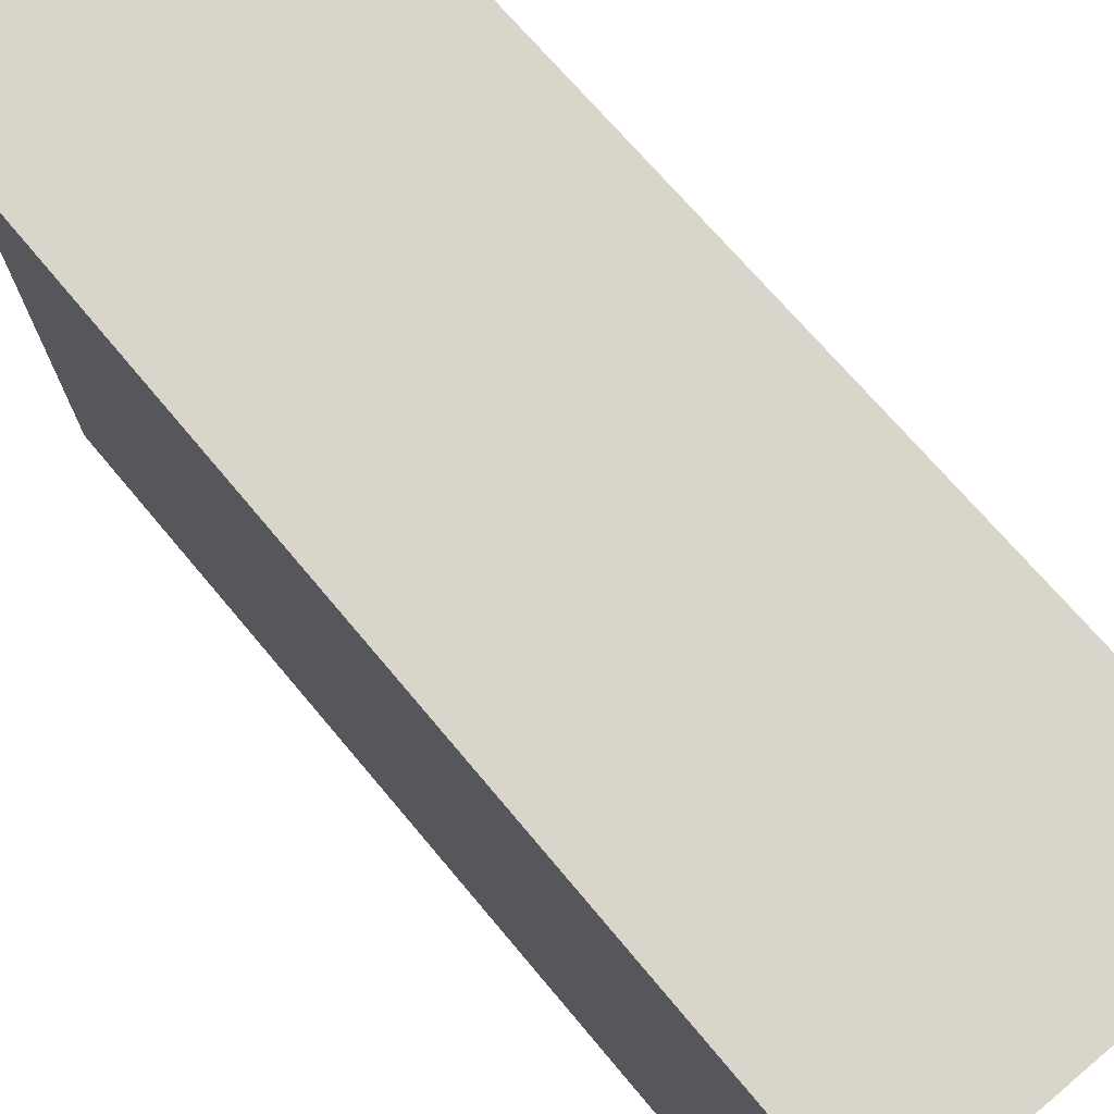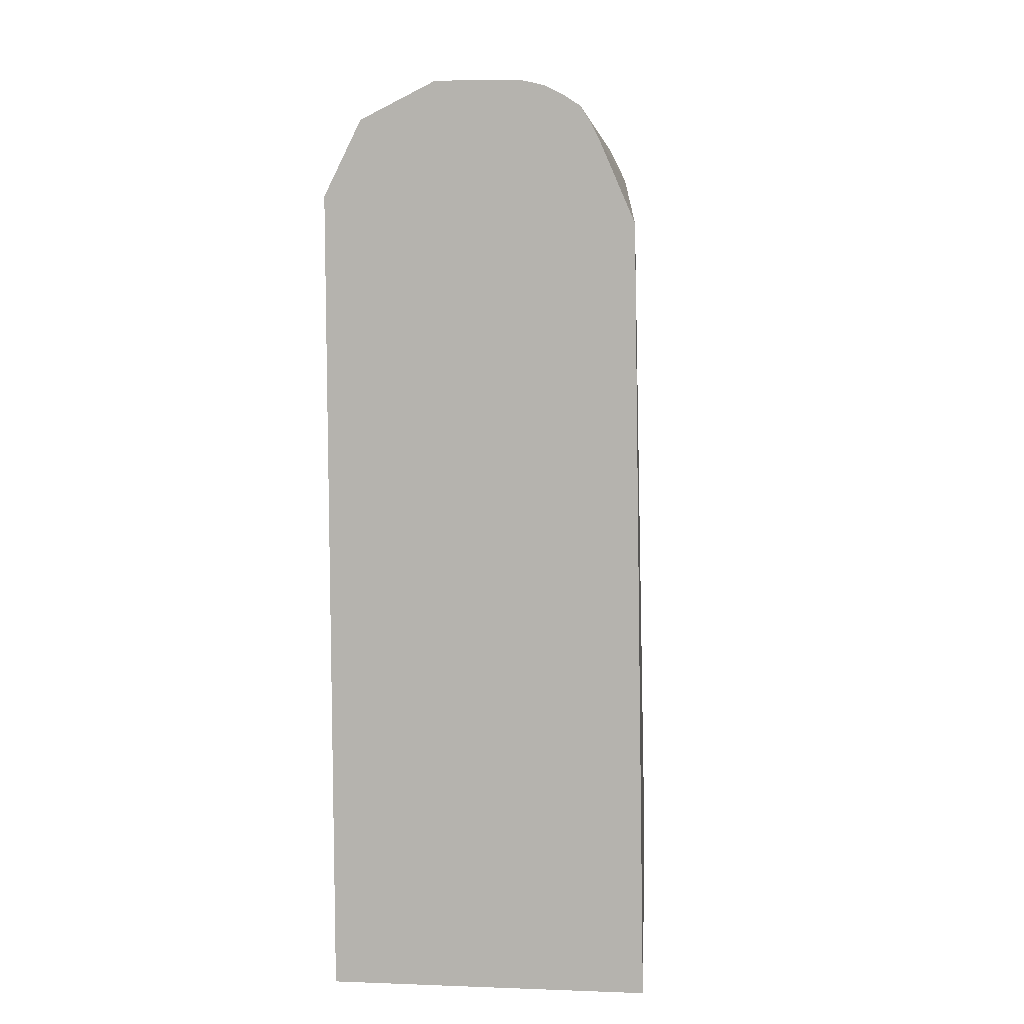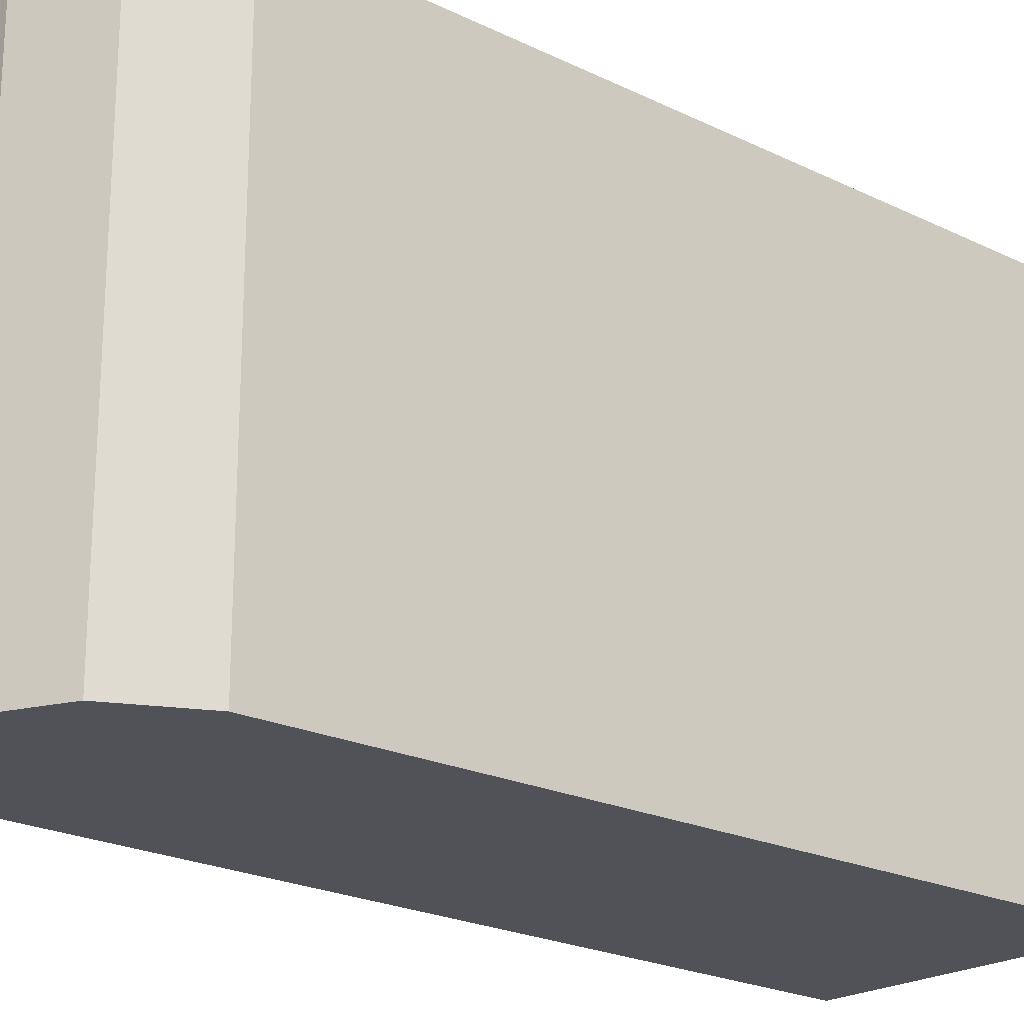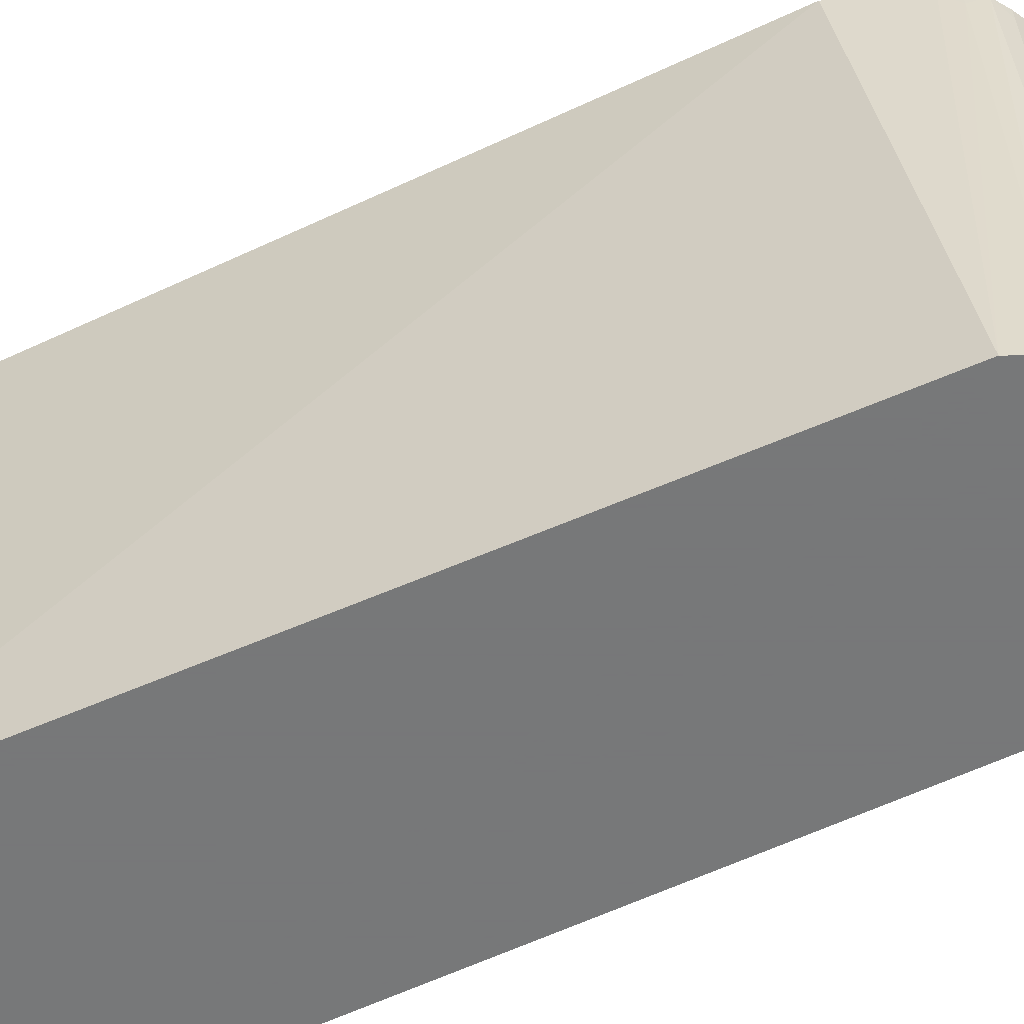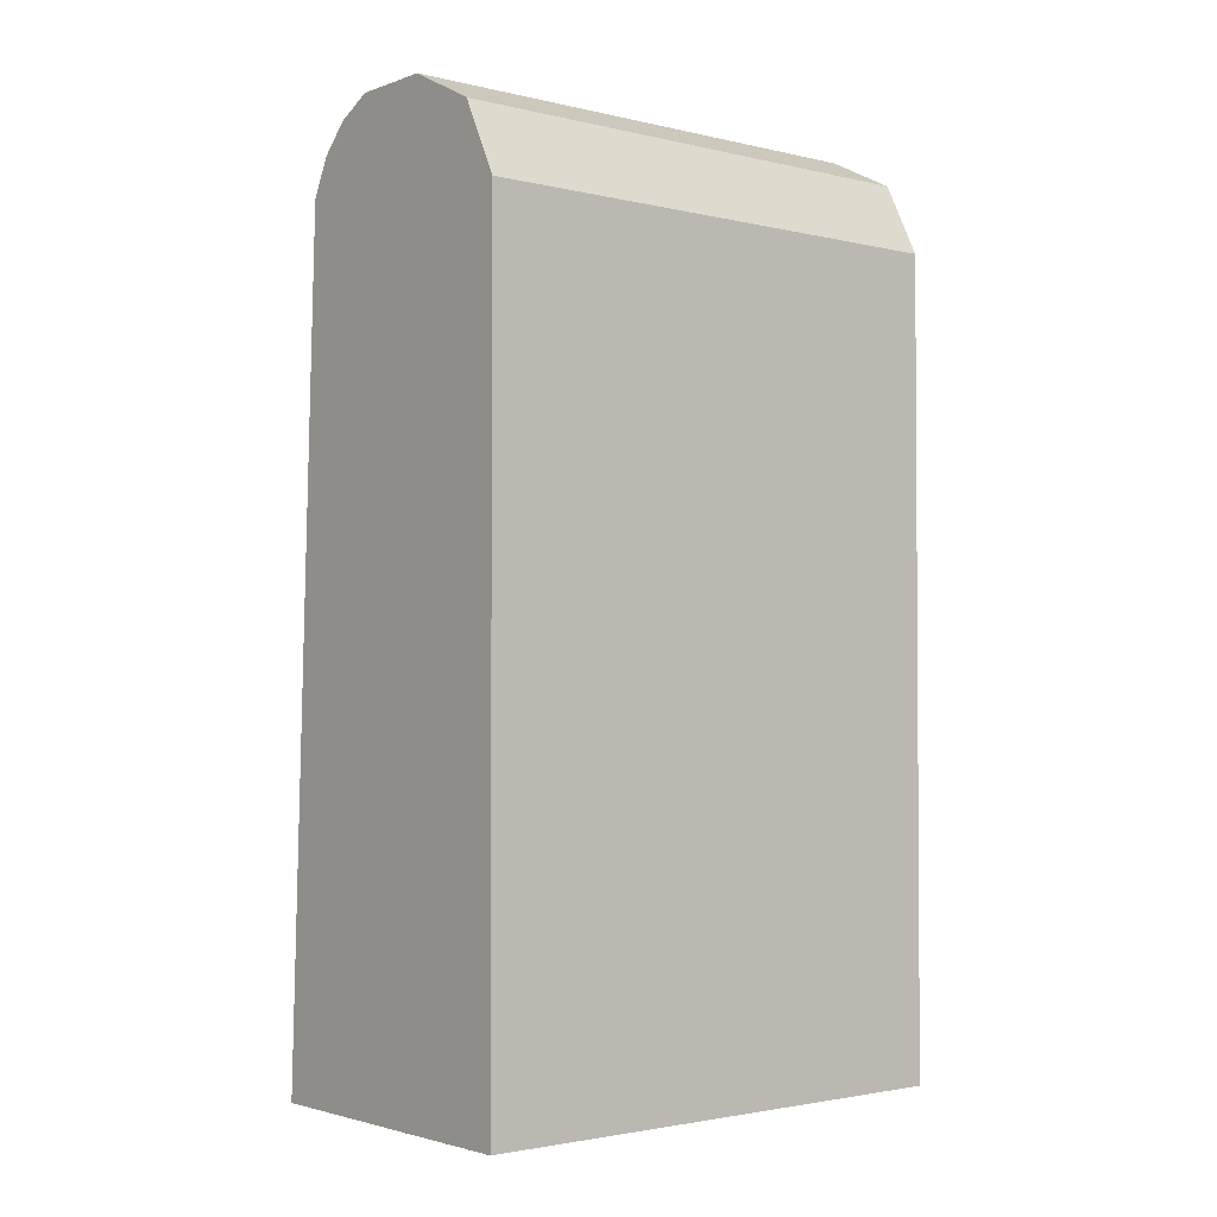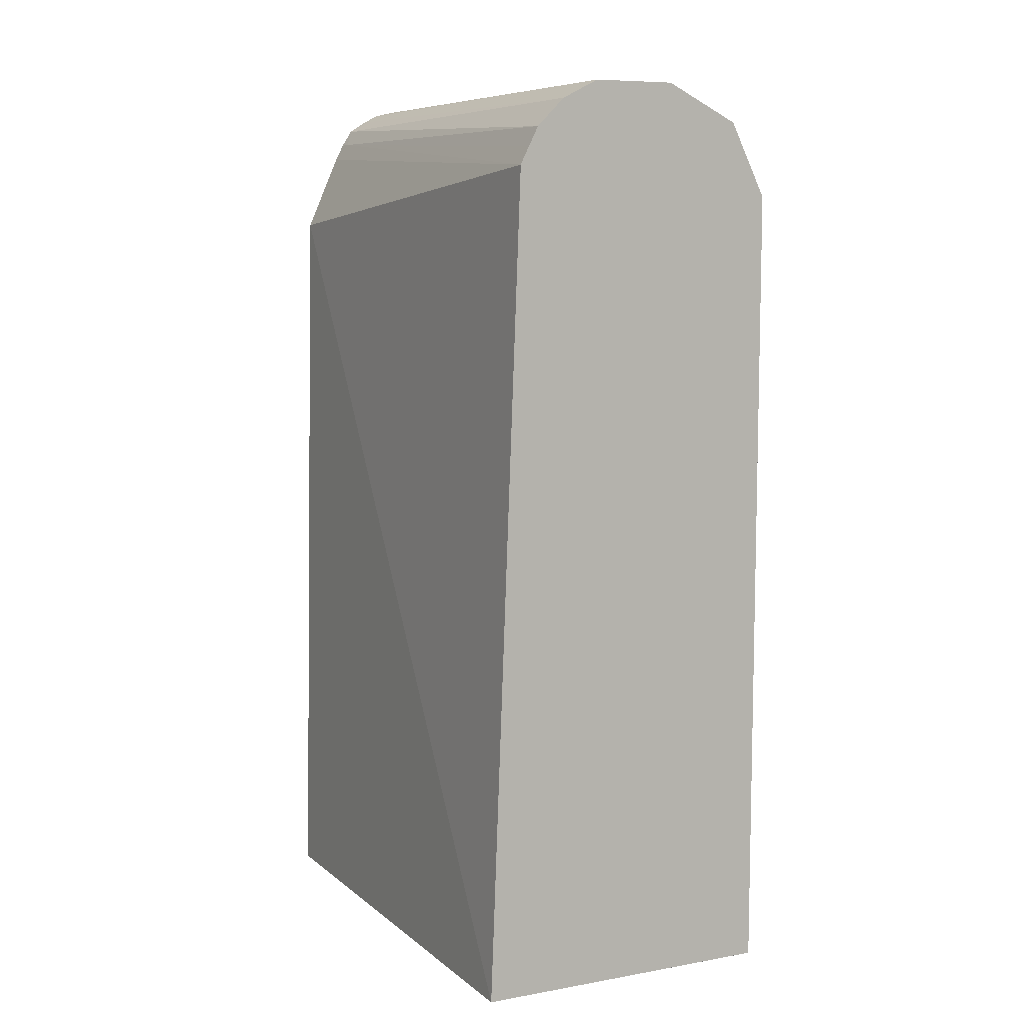
<metadata>
{"format":"obj","ext":"obj","renderer":"f3d","projection":"perspective","resolution":1024,"background":"white","views":[{"elev":74.5,"azim":-40.1,"up":"+Z"},{"elev":8.6,"azim":5.5,"up":"+Y"},{"elev":-21.4,"azim":-130.8,"up":"+Z"},{"elev":-57.3,"azim":117.0,"up":"+Z"},{"elev":-2.3,"azim":-129.6,"up":"+Y"},{"elev":8.2,"azim":154.2,"up":"+Y"}]}
</metadata>
<code>
v -0.4788 -0.07489 0.3268
v -0.4788 -0.07489 0.006491
v -0.2801 -0.07489 0.3268
v -0.4788 0.4275 0.3268
v -0.4788 -0.07483 0.00646
v -0.3621 -0.07489 0.00646
v -0.2875 -0.07489 0.006491
v -0.2898 0.4113 0.3268
v -0.456 0.4731 0.3268
v -0.4788 0.4275 0.00646
v -0.2876 -0.07489 0.00646
v -0.2875 -0.07483 0.00646
v -0.3078 0.4446 0.00646
v -0.3112 0.4598 0.3268
v -0.4104 0.4959 0.3268
v -0.4489 0.4766 0.00646
v -0.456 0.4731 0.00646
v -0.3131 0.4552 0.00646
v -0.3164 0.4702 0.3163
v -0.3164 0.4702 0.3268
v -0.3591 0.4959 0.3268
v -0.4104 0.4959 0.00646
v -0.3143 0.4575 0.00646
v -0.3192 0.4674 0.00646
v -0.3231 0.4807 0.3268
v -0.3498 0.494 0.3268
v -0.3591 0.4959 0.00646
v -0.3363 0.4845 0.00646
v -0.3335 0.4873 0.3163
v -0.3335 0.4873 0.3268
v -0.3439 0.4926 0.3268
v -0.3462 0.4894 0.00646
f 13 18 19
f 5 13 12
f 9 16 17
f 14 19 20
f 13 19 14
f 9 15 16
f 5 12 11
f 7 13 8
f 7 12 13
f 7 11 12
f 5 11 6
f 15 21 27
f 8 13 14
f 15 27 22
f 27 29 32
f 18 23 19
f 19 23 24
f 19 24 25
f 19 25 20
f 21 26 27
f 24 28 25
f 25 28 29
f 25 29 30
f 26 31 27
f 27 31 29
f 28 32 29
f 29 31 30
f 5 18 13
f 15 22 16
f 5 23 18
f 1 5 2
f 5 28 24
f 1 2 6
f 5 24 23
f 1 11 7
f 1 7 3
f 1 3 8
f 1 8 14
f 1 14 20
f 1 20 25
f 1 25 30
f 1 30 31
f 1 31 26
f 1 26 21
f 1 21 15
f 1 15 9
f 1 6 11
f 1 4 10
f 1 9 4
f 5 27 32
f 5 22 27
f 5 16 22
f 5 17 16
f 5 10 17
f 5 32 28
f 4 9 17
f 3 7 8
f 2 5 6
f 1 10 5
f 4 17 10

</code>
